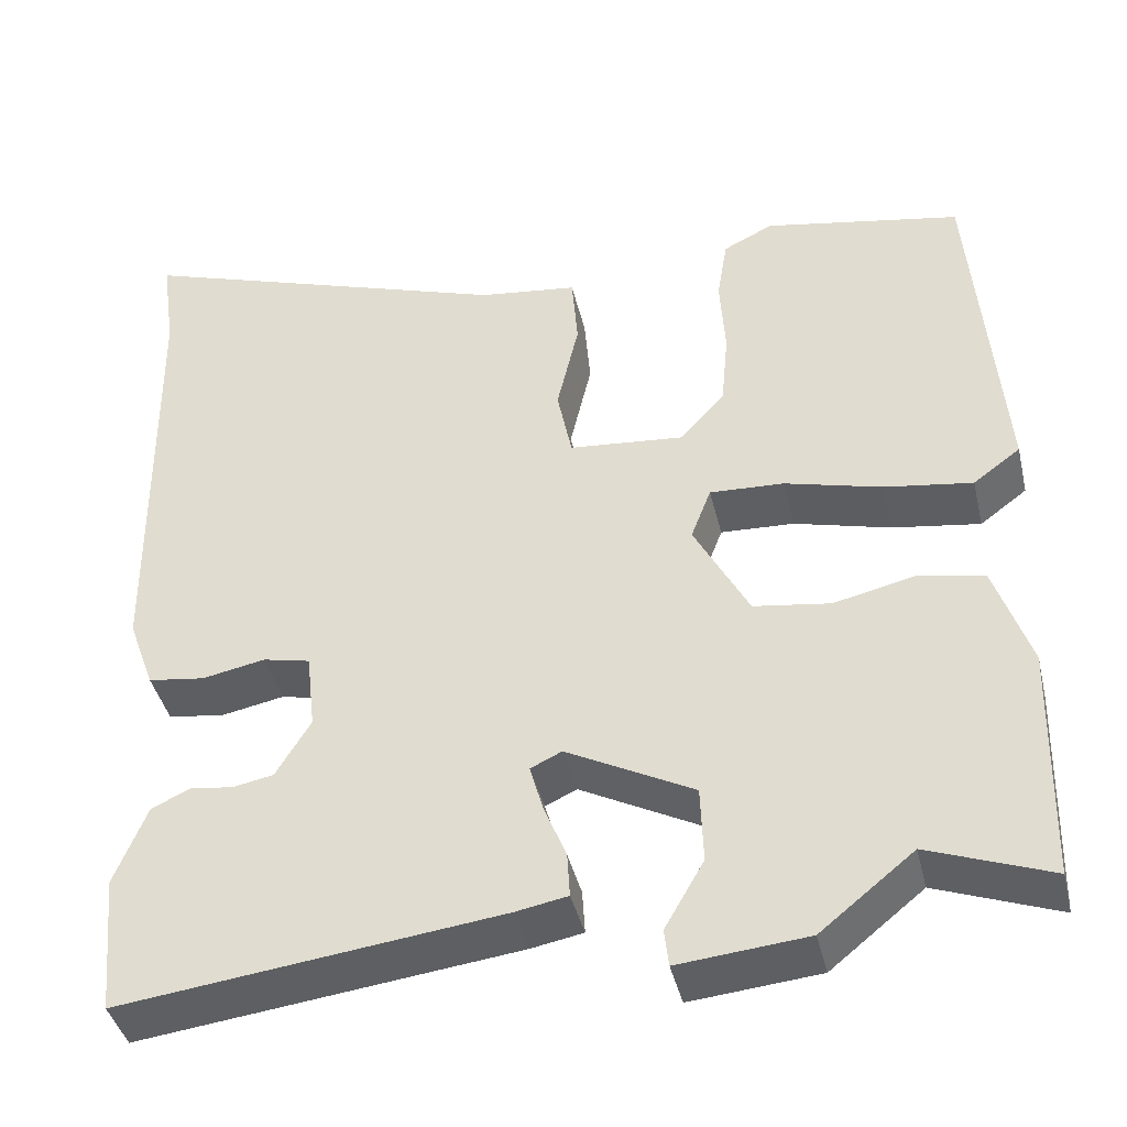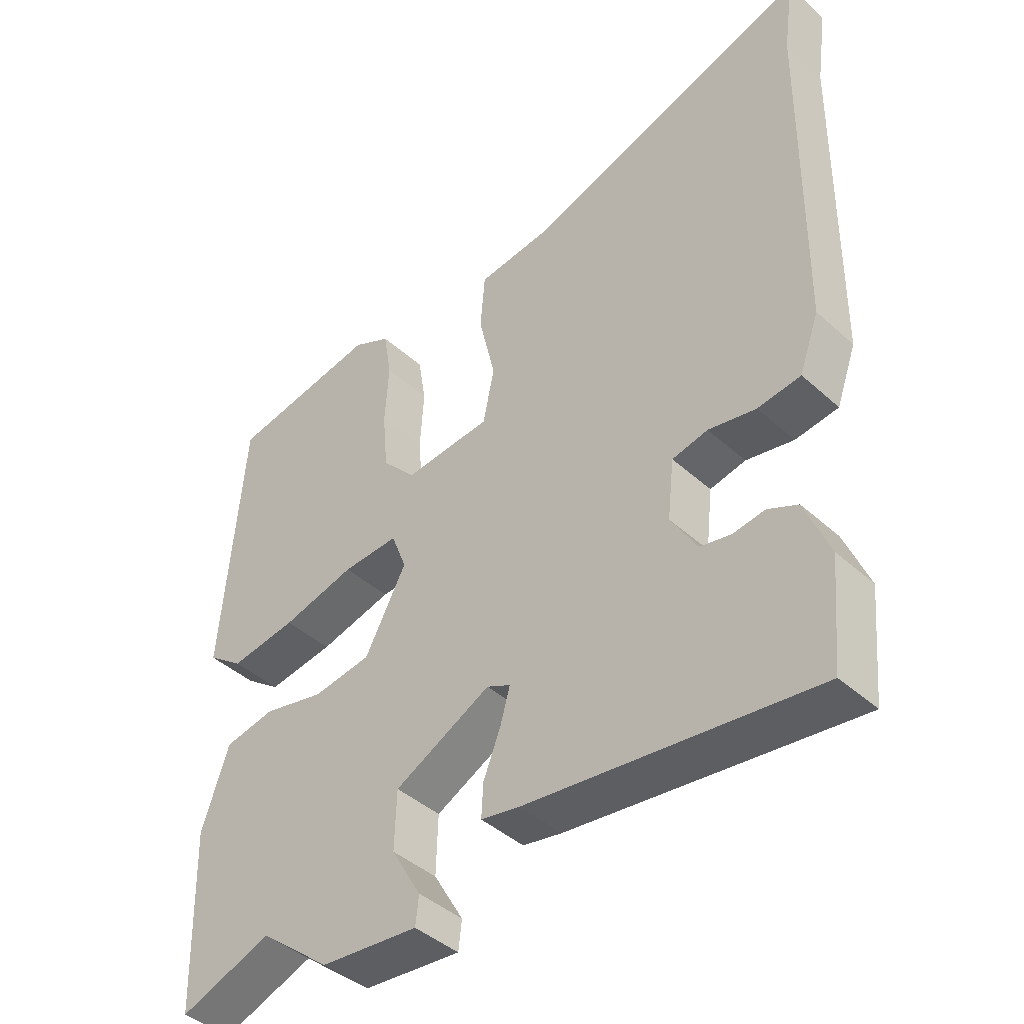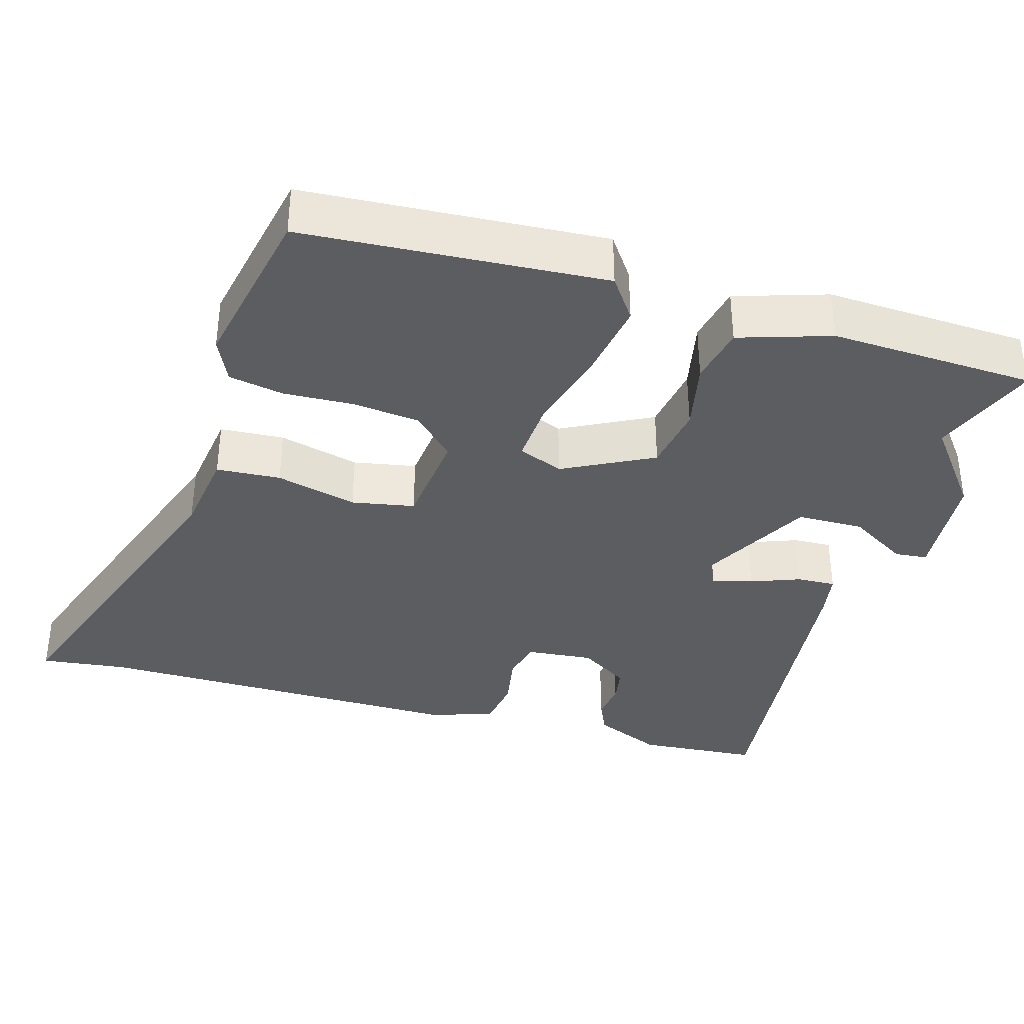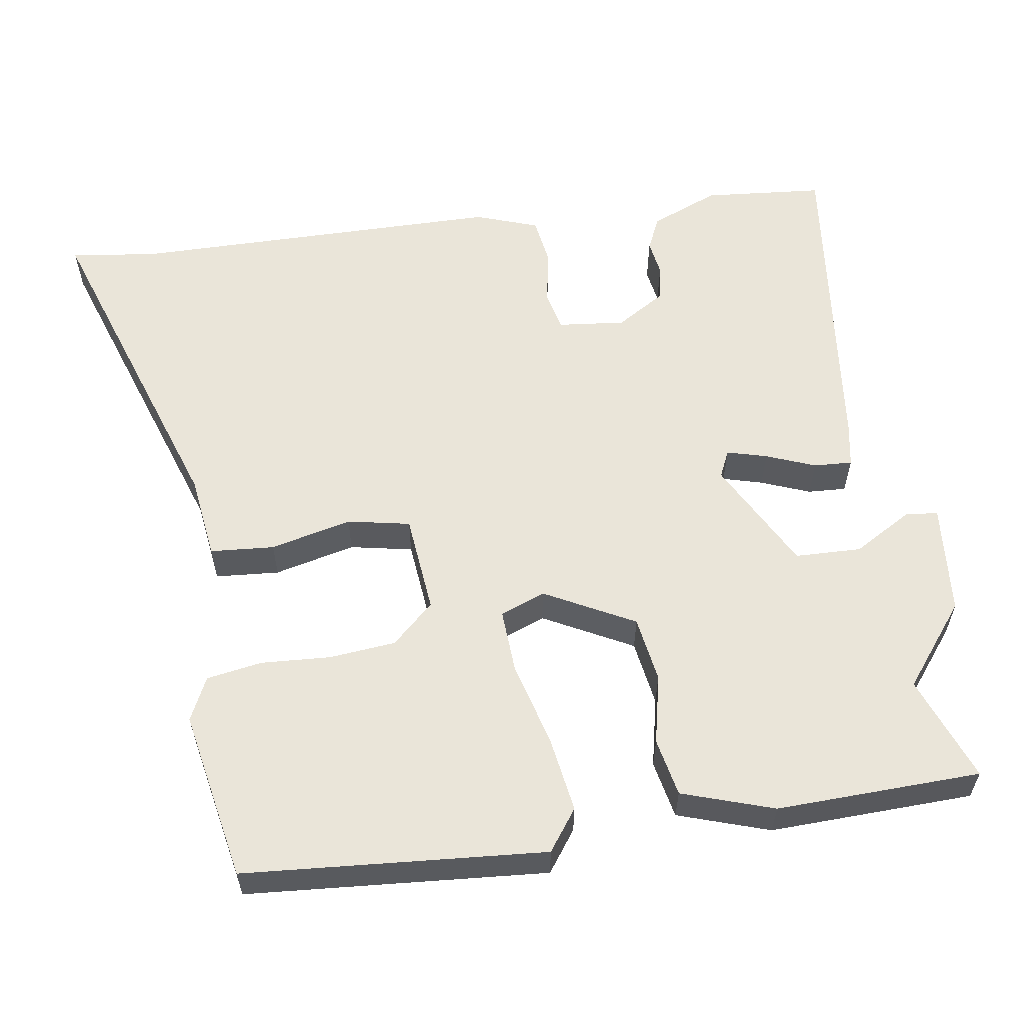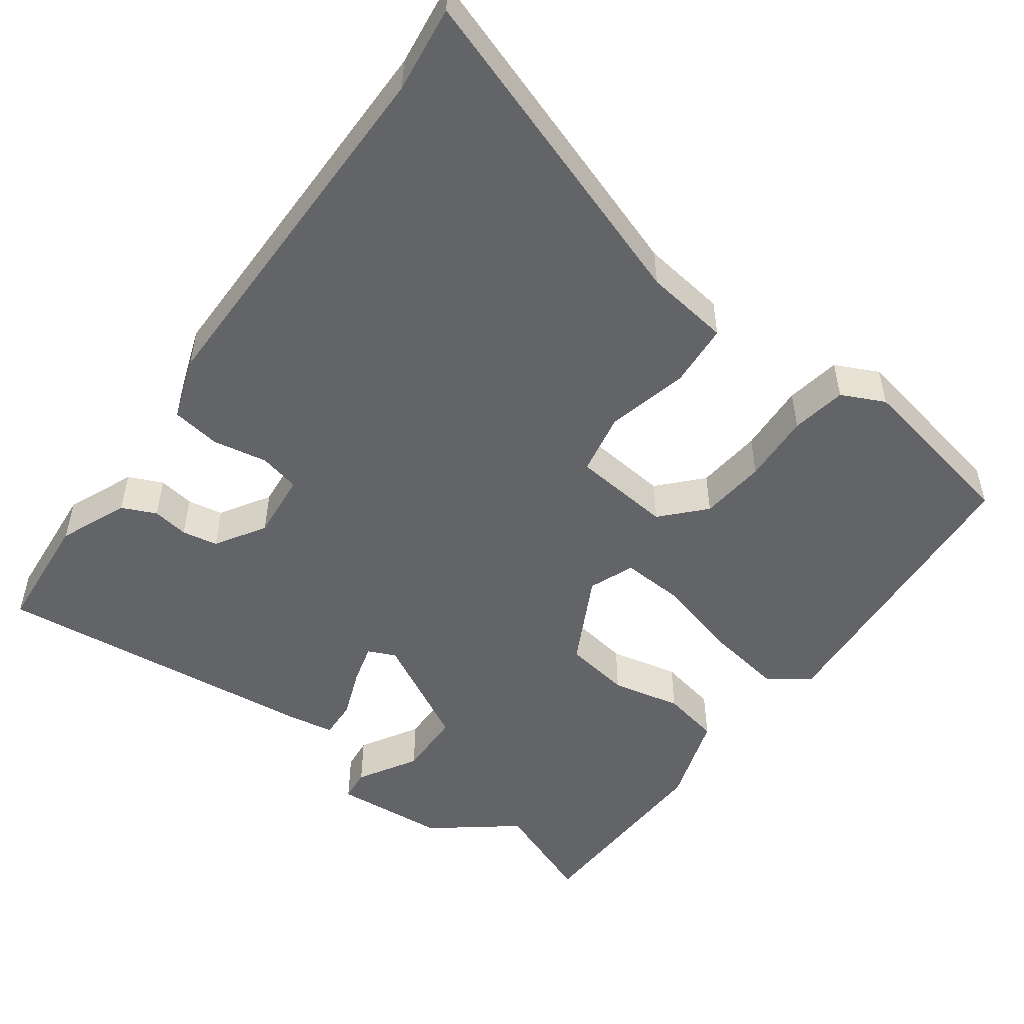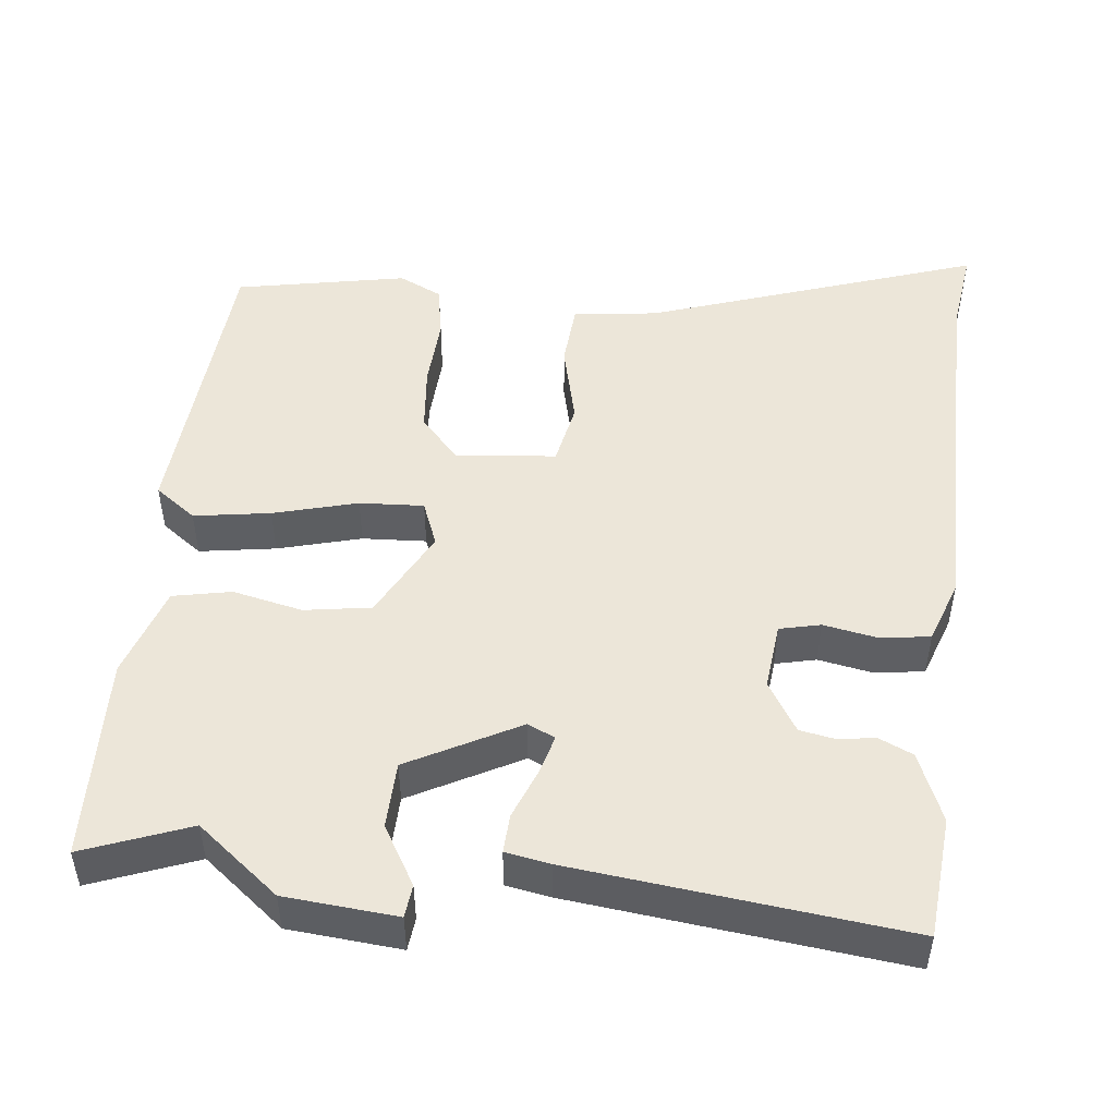
<metadata>
{"format":"obj","ext":"obj","renderer":"f3d","projection":"perspective","resolution":1024,"background":"white","views":[{"elev":-41.2,"azim":13.2,"up":"+Z"},{"elev":-42.4,"azim":-137.1,"up":"+Z"},{"elev":-36.6,"azim":72.8,"up":"+Y"},{"elev":58.4,"azim":81.0,"up":"+Y"},{"elev":-51.2,"azim":-36.7,"up":"+Y"},{"elev":49.0,"azim":-174.2,"up":"+Y"}]}
</metadata>
<code>
v 0.514 0.07 0.457
v 0.547 0.07 0.059
v 0.493 0.07 0.019
v 0.392 0.07 0.034
v 0.281 0.07 0.063
v 0.196 0.07 0.067
v 0.173 0.07 0.007
v 0.236 0.07 -0.111
v 0.324 0.07 -0.124
v 0.416 0.07 -0.103
v 0.493 0.07 -0.118
v 0.534 0.07 -0.239
v 0.527 0.07 -0.51
v 0.387 0.07 -0.458
v 0.28 0.07 -0.544
v 0.132 0.07 -0.558
v 0.127 0.07 -0.515
v 0.172 0.07 -0.437
v 0.169 0.07 -0.349
v 0.023 0.07 -0.273
v -0.013 0.07 -0.29
v 0.002 0.07 -0.343
v 0.028 0.07 -0.408
v 0.031 0.07 -0.459
v -0.028 0.07 -0.47
v -0.464 0.07 -0.523
v -0.479 0.07 -0.363
v -0.442 0.07 -0.272
v -0.397 0.07 -0.251
v -0.349 0.07 -0.258
v -0.302 0.07 -0.249
v -0.262 0.07 -0.183
v -0.272 0.07 -0.094
v -0.326 0.07 -0.082
v -0.398 0.07 -0.096
v -0.463 0.07 -0.087
v -0.493 0.07 -0.004
v -0.499 0.07 0.494
v -0.515 0.07 0.608
v -0.078 0.07 0.463
v 0.035 0.07 0.449
v 0.042 0.07 0.364
v 0.017 0.07 0.256
v 0.034 0.07 0.173
v 0.166 0.07 0.161
v 0.217 0.07 0.217
v 0.225 0.07 0.305
v 0.219 0.07 0.398
v 0.231 0.07 0.471
v 0.288 0.07 0.499
v 0.514 0 0.457
v 0.547 0 0.059
v 0.493 0 0.019
v 0.392 0 0.034
v 0.281 0 0.063
v 0.196 0 0.067
v 0.173 0 0.007
v 0.236 0 -0.111
v 0.324 0 -0.124
v 0.416 0 -0.103
v 0.493 0 -0.118
v 0.534 0 -0.239
v 0.527 0 -0.51
v 0.387 0 -0.458
v 0.28 0 -0.544
v 0.132 0 -0.558
v 0.127 0 -0.515
v 0.172 0 -0.437
v 0.169 0 -0.349
v 0.023 0 -0.273
v -0.013 0 -0.29
v 0.002 0 -0.343
v 0.028 0 -0.408
v 0.031 0 -0.459
v -0.028 0 -0.47
v -0.464 0 -0.523
v -0.479 0 -0.363
v -0.442 0 -0.272
v -0.397 0 -0.251
v -0.349 0 -0.258
v -0.302 0 -0.249
v -0.262 0 -0.183
v -0.272 0 -0.094
v -0.326 0 -0.082
v -0.398 0 -0.096
v -0.463 0 -0.087
v -0.493 0 -0.004
v -0.499 0 0.494
v -0.515 0 0.608
v -0.078 0 0.463
v 0.035 0 0.449
v 0.042 0 0.364
v 0.017 0 0.256
v 0.034 0 0.173
v 0.166 0 0.161
v 0.217 0 0.217
v 0.225 0 0.305
v 0.219 0 0.398
v 0.231 0 0.471
v 0.288 0 0.499
f 47 48 49 50
f 46 47 50 1
f 45 46 1 2
f 44 45 2 3
f 40 41 42 43
f 38 39 40 43
f 38 43 44
f 37 38 44
f 34 35 36 37
f 33 34 37 44
f 32 33 44
f 31 32 44
f 27 28 29 30
f 27 30 31
f 26 27 31
f 22 23 24 25
f 21 22 25 26
f 15 16 17 18
f 14 15 18 19
f 13 14 19 20
f 9 10 11 12
f 8 9 12 13
f 44 3 4 5
f 44 5 6
f 21 26 31 44
f 20 21 44 6
f 8 13 20
f 7 8 20
f 6 7 20
f 100 99 98 97
f 51 100 97 96
f 52 51 96 95
f 53 52 95 94
f 93 92 91 90
f 93 90 89 88
f 94 93 88
f 94 88 87
f 87 86 85 84
f 94 87 84 83
f 94 83 82
f 94 82 81
f 80 79 78 77
f 81 80 77
f 81 77 76
f 75 74 73 72
f 76 75 72 71
f 68 67 66 65
f 69 68 65 64
f 70 69 64 63
f 62 61 60 59
f 63 62 59 58
f 55 54 53 94
f 56 55 94
f 94 81 76 71
f 56 94 71 70
f 70 63 58
f 70 58 57
f 70 57 56
f 1 51 52 2
f 2 52 53 3
f 3 53 54 4
f 4 54 55 5
f 5 55 56 6
f 6 56 57 7
f 7 57 58 8
f 8 58 59 9
f 9 59 60 10
f 10 60 61 11
f 11 61 62 12
f 12 62 63 13
f 13 63 64 14
f 14 64 65 15
f 15 65 66 16
f 16 66 67 17
f 17 67 68 18
f 18 68 69 19
f 19 69 70 20
f 20 70 71 21
f 21 71 72 22
f 22 72 73 23
f 23 73 74 24
f 24 74 75 25
f 25 75 76 26
f 26 76 77 27
f 27 77 78 28
f 28 78 79 29
f 29 79 80 30
f 30 80 81 31
f 31 81 82 32
f 32 82 83 33
f 33 83 84 34
f 34 84 85 35
f 35 85 86 36
f 36 86 87 37
f 37 87 88 38
f 38 88 89 39
f 39 89 90 40
f 40 90 91 41
f 41 91 92 42
f 42 92 93 43
f 43 93 94 44
f 44 94 95 45
f 45 95 96 46
f 46 96 97 47
f 47 97 98 48
f 48 98 99 49
f 49 99 100 50
f 50 100 51 1

</code>
